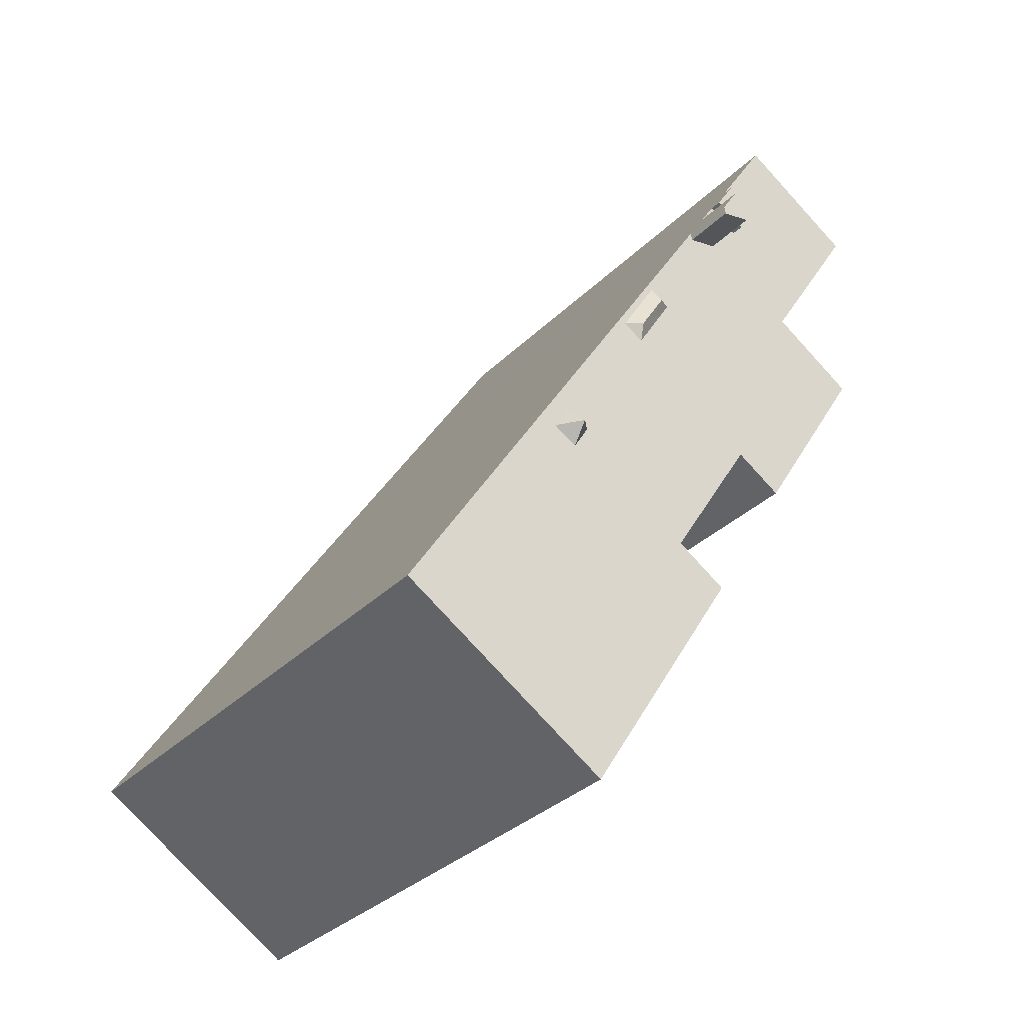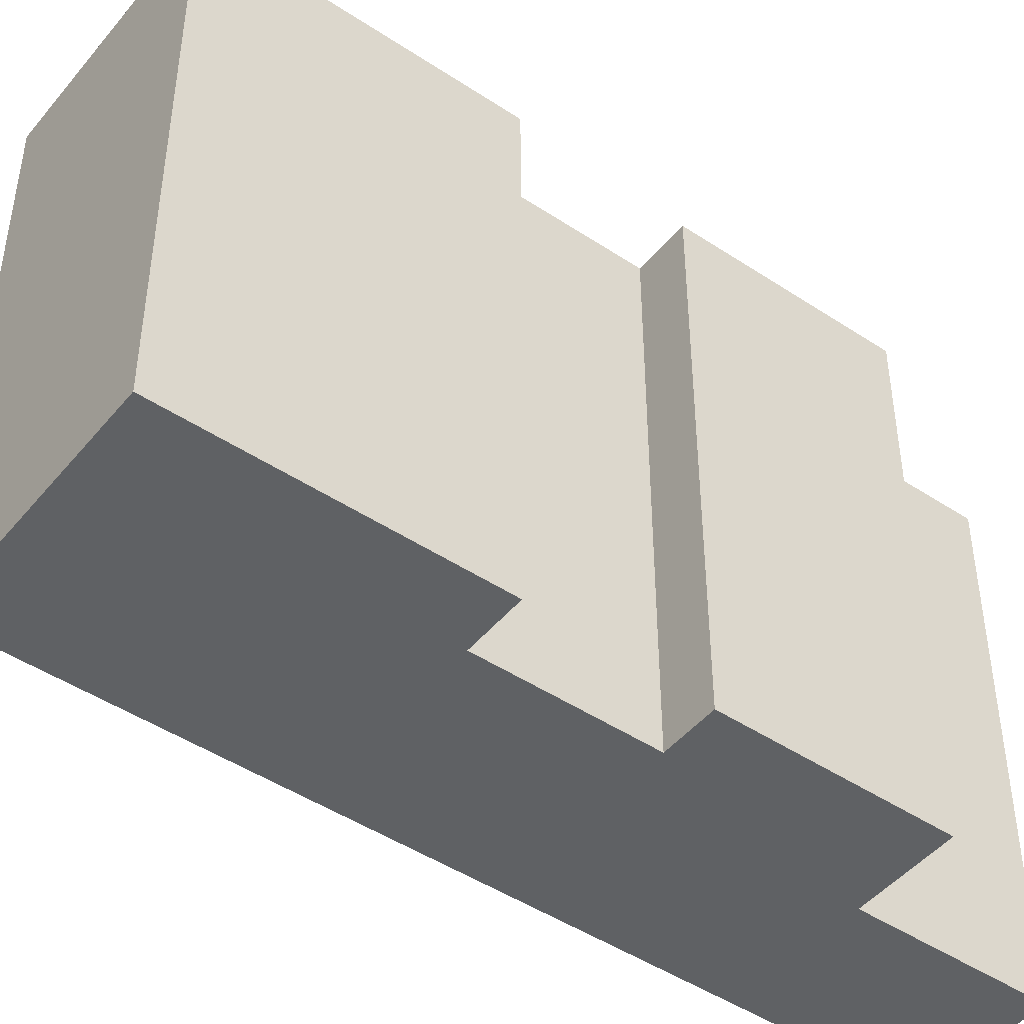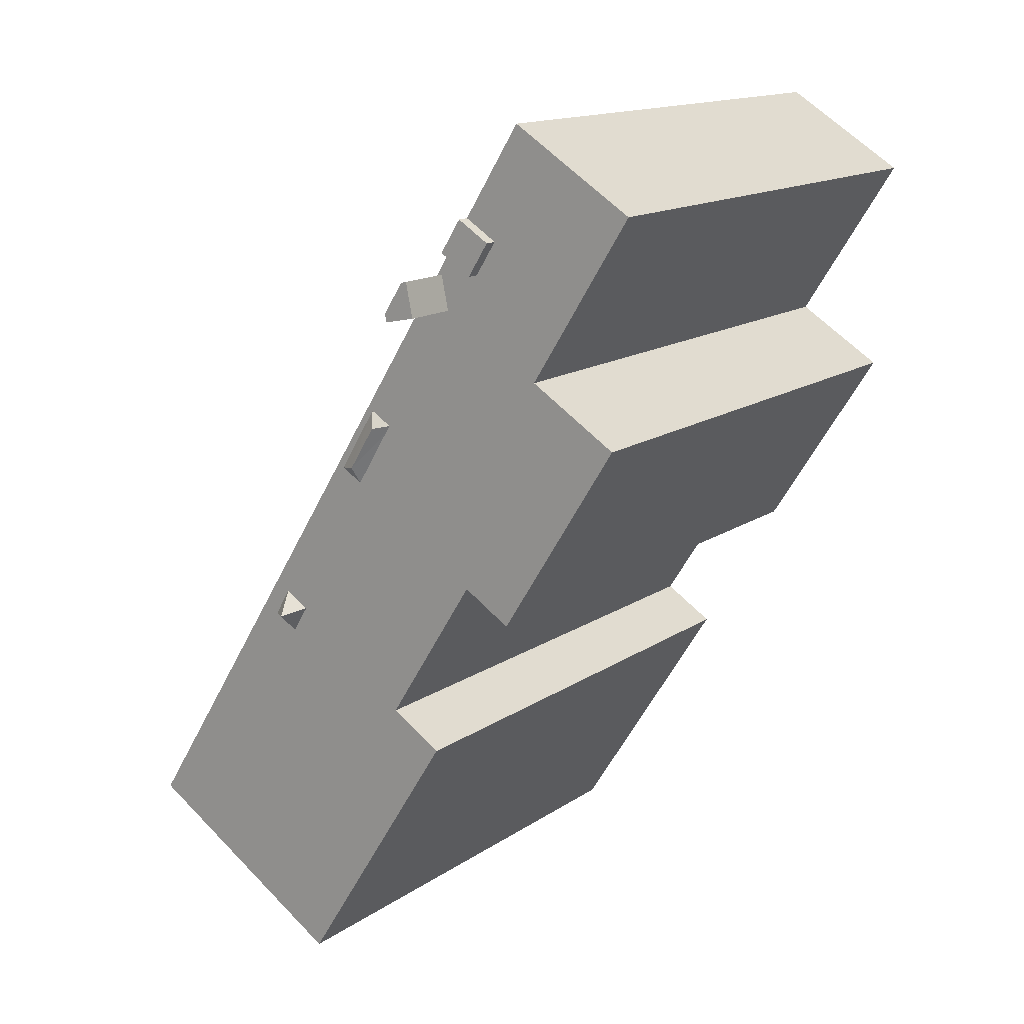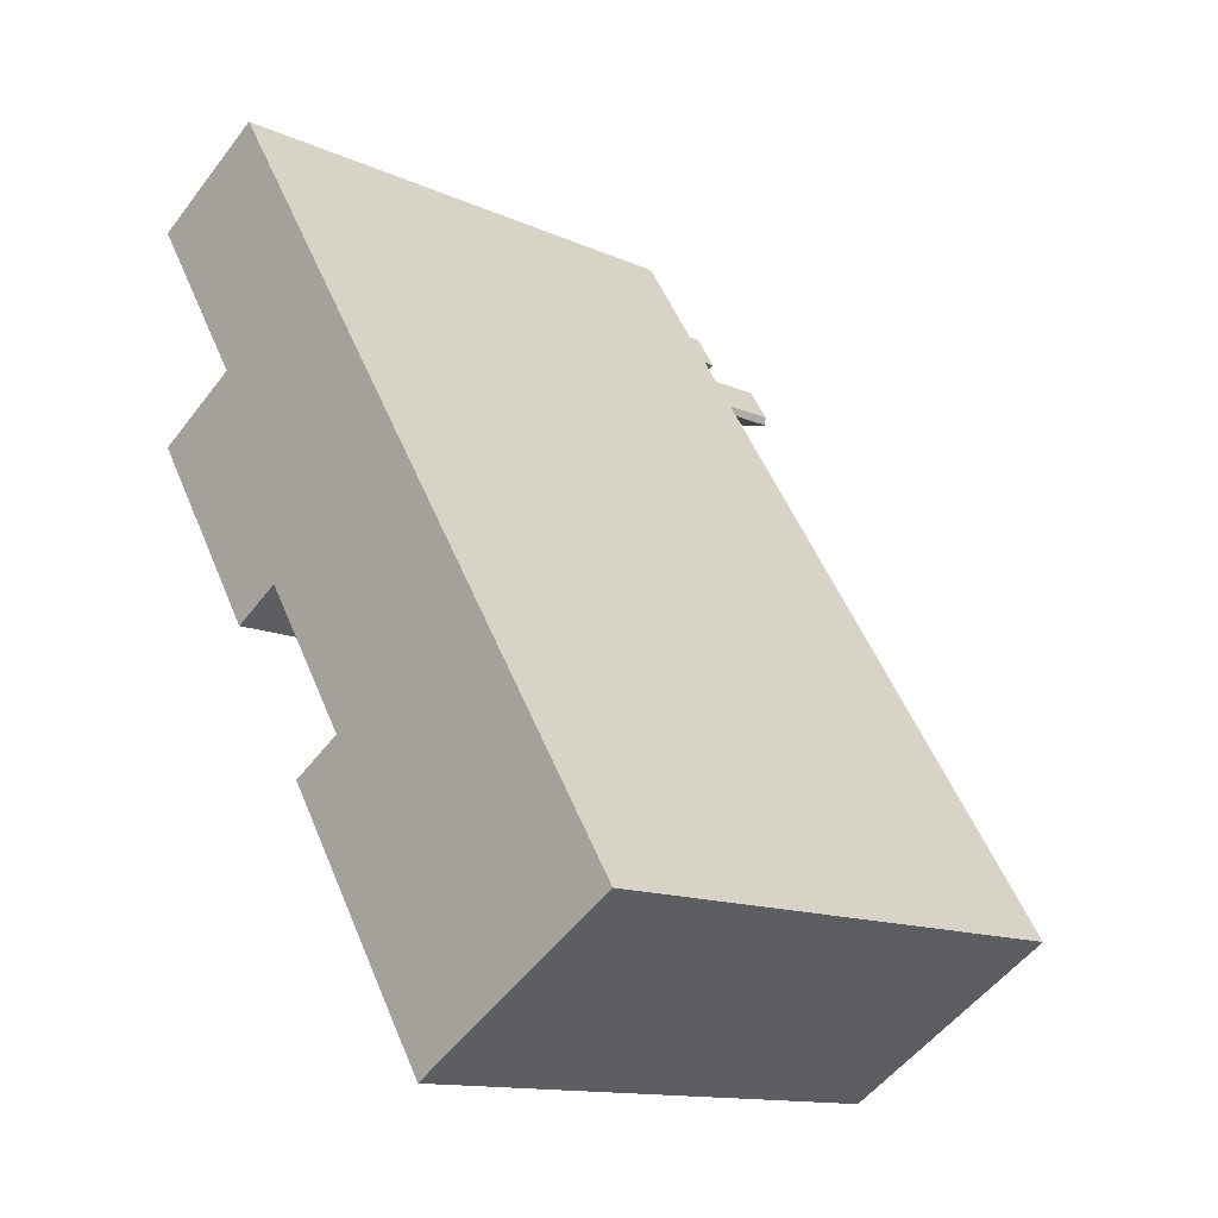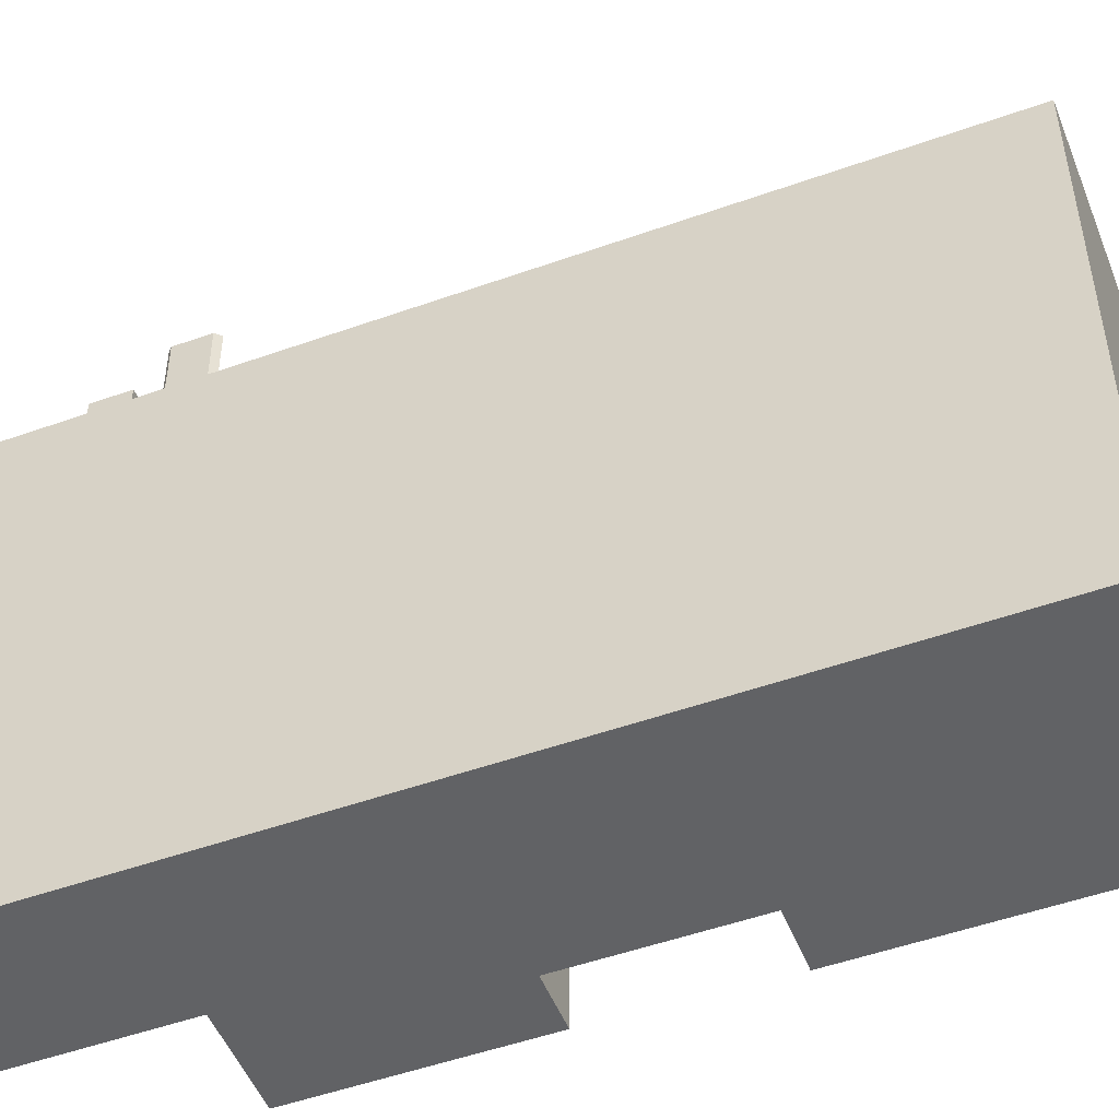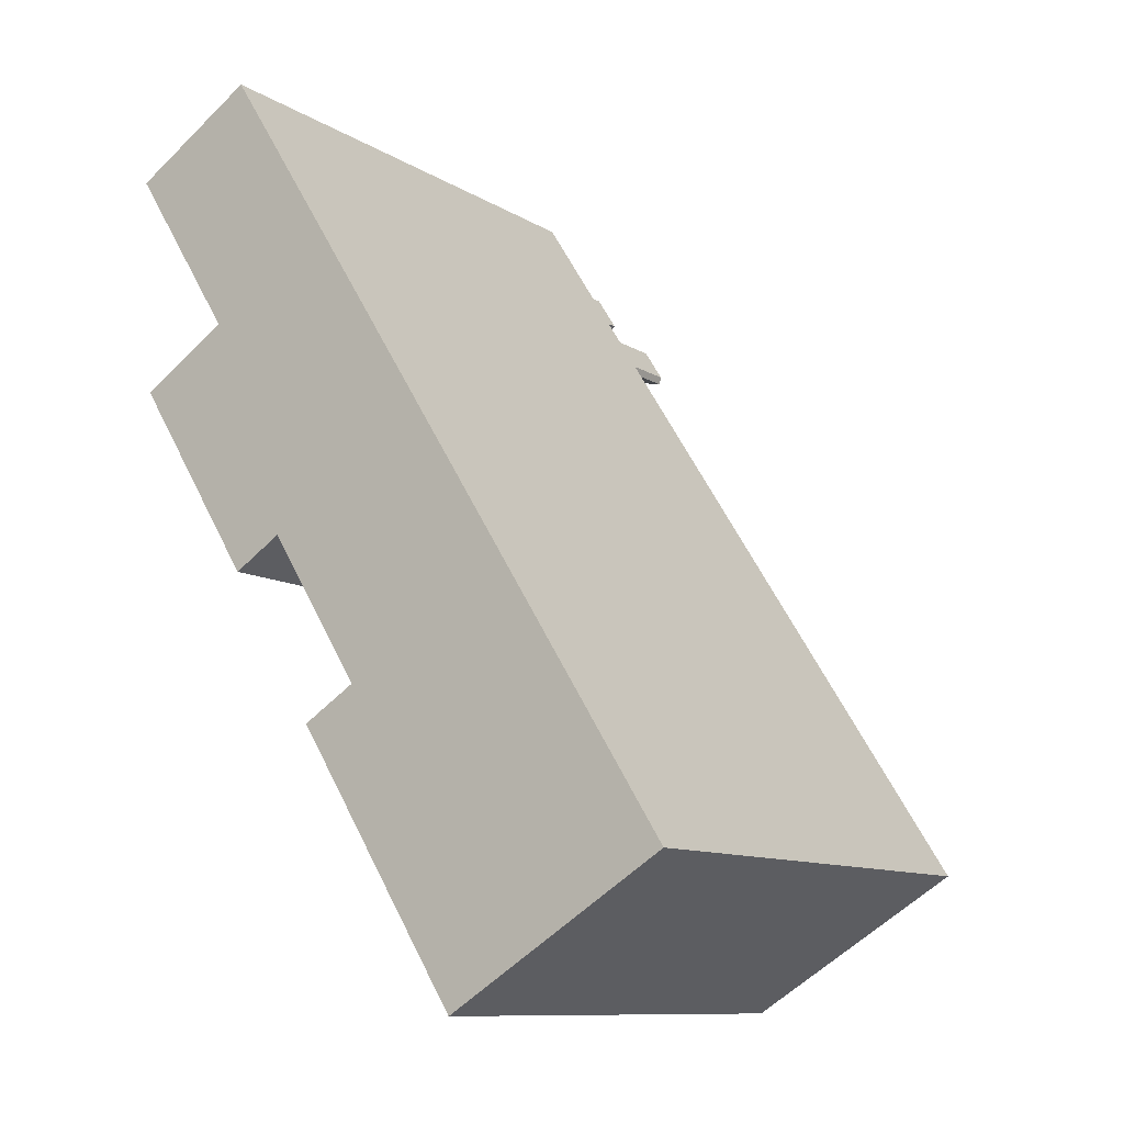
<metadata>
{"format":"obj","ext":"obj","renderer":"f3d","projection":"perspective","resolution":1024,"background":"white","views":[{"elev":-33.2,"azim":142.9,"up":"+Z"},{"elev":-46.6,"azim":-159.2,"up":"+Y"},{"elev":14.7,"azim":-144.8,"up":"+Z"},{"elev":-13.3,"azim":44.6,"up":"+Z"},{"elev":-50.6,"azim":79.2,"up":"+Y"},{"elev":-10.5,"azim":33.8,"up":"+Z"}]}
</metadata>
<code>
v -7.361 7.037 10.17
v -4.185 7.037 12.16
v -2.716 7.037 9.824
v -4.716 7.037 5.956
v -1.593 7.037 7.374
v -2.646 7.037 0.3688
v -2.646 7.037 0.3688
v -1.313 7.037 7.314
v -1.269 7.037 7.521
v -2.646 7.037 0.3688
v -1.593 7.037 7.374
v -1.313 7.037 7.314
v -7.361 7.037 10.17
v -3.236 7.037 8.818
v -4.716 7.037 5.956
v -7.361 7.037 10.17
v -2.716 7.037 9.824
v -3.542 7.037 9.305
v -7.361 7.037 10.17
v -3.542 7.037 9.305
v -3.236 7.037 8.818
v -4.716 7.037 5.956
v -2.646 7.037 0.3688
v -3.884 7.037 -0.4082
v -6.986 7.037 4.53
v -2.646 7.037 0.3688
v -1.269 7.037 7.521
v -0.2738 7.037 -3.407
v -1.628 7.037 -4.258
v -0.2738 7.037 -3.407
v 2.599 7.037 -10.99
v -0.2738 7.037 -3.407
v 8.162 7.037 -7.493
v 2.599 7.037 -10.99
v -4.716 7.037 5.956
v -3.236 7.037 8.818
v -3.002 7.037 8.445
v -4.716 7.037 5.956
v -3.002 7.037 8.445
v -2.175 7.037 8.964
v -4.716 7.037 5.956
v -2.175 7.037 8.964
v -1.929 7.037 8.366
v -2.175 7.037 8.964
v -1.78 7.037 8.334
v -1.929 7.037 8.366
v -4.716 7.037 5.956
v -1.929 7.037 8.366
v -1.968 7.037 8.181
v -4.716 7.037 5.956
v -2.116 7.037 7.485
v -1.593 7.037 7.374
v -4.716 7.037 5.956
v -1.968 7.037 8.181
v -2.116 7.037 7.485
v -0.2738 7.037 -3.407
v -0.2076 7.037 4.318
v 2.765 7.037 -1.109
v -1.269 7.037 7.521
v -0.2076 7.037 4.318
v -0.2738 7.037 -3.407
v -0.2076 7.037 4.318
v -0.08181 7.037 4.115
v 2.765 7.037 -1.109
v -0.2738 7.037 -3.407
v 2.765 7.037 -1.109
v 3.182 7.037 -1.802
v -0.08181 7.037 4.115
v 0.7951 7.037 2.674
v 2.765 7.037 -1.109
v 0.7951 7.037 2.674
v 3.393 7.037 -0.7329
v 2.765 7.037 -1.109
v -0.2738 7.037 -3.407
v 3.182 7.037 -1.802
v 8.162 7.037 -7.493
v -1.269 7.037 7.521
v 0.4698 7.037 4.445
v 0.3419 7.037 4.651
v -1.269 7.037 7.521
v 0.3419 7.037 4.651
v -0.2076 7.037 4.318
v -1.269 7.037 7.521
v 1.344 7.037 3.009
v 0.4698 7.037 4.445
v 1.344 7.037 3.009
v 3.808 7.037 -1.426
v 3.393 7.037 -0.7329
v 1.344 7.037 3.009
v 8.162 7.037 -7.493
v 3.808 7.037 -1.426
v -1.269 7.037 7.521
v 8.162 7.037 -7.493
v 1.344 7.037 3.009
v 0.7951 7.037 2.674
v 1.344 7.037 3.009
v 3.393 7.037 -0.7329
v 3.182 7.037 -1.802
v 3.808 7.037 -1.426
v 8.162 7.037 -7.493
v 0.4698 7.037 4.445
v 1.344 7.037 3.009
v 0.8862 7.271 3.098
v 0.1832 7.271 4.231
v 0.4698 7.037 4.445
v 0.8862 7.271 3.098
v 0.1832 7.271 4.231
v 0.3419 7.037 4.651
v 0.4698 7.037 4.445
v 0.7951 7.037 2.674
v 0.8862 7.271 3.098
v 1.344 7.037 3.009
v -0.2076 7.037 4.318
v 0.3419 7.037 4.651
v 0.1832 7.271 4.231
v -0.2076 7.037 4.318
v 0.1832 7.271 4.231
v -0.08181 7.037 4.115
v -0.08181 7.037 4.115
v 0.1832 7.271 4.231
v 0.8862 7.271 3.098
v -0.08181 7.037 4.115
v 0.8862 7.271 3.098
v 0.7951 7.037 2.674
v 3.182 7.037 -1.802
v 3.235 7.533 -1.301
v 3.808 7.037 -1.426
v 3.235 7.533 -1.301
v 3.393 7.037 -0.7329
v 3.808 7.037 -1.426
v 2.765 7.037 -1.109
v 3.235 7.533 -1.301
v 3.182 7.037 -1.802
v 2.765 7.037 -1.109
v 3.393 7.037 -0.7329
v 3.235 7.533 -1.301
v -3.542 7.362 9.305
v -2.716 7.362 9.824
v -2.175 7.362 8.964
v -3.002 7.362 8.445
v -2.116 8.479 7.485
v -1.269 8.479 7.521
v -1.313 8.479 7.314
v -2.116 8.479 7.485
v -1.78 8.479 8.334
v -1.269 8.479 7.521
v -2.116 8.479 7.485
v -1.929 8.479 8.366
v -1.78 8.479 8.334
v -7.361 -7.047 10.17
v -4.185 -7.047 12.16
v -4.185 7.037 12.16
v -7.361 7.037 10.17
v -4.185 -7.047 12.16
v -2.716 -7.047 9.824
v -2.716 7.037 9.824
v -4.185 7.037 12.16
v -2.716 -7.047 9.824
v -2.175 -7.047 8.964
v -2.175 7.037 8.964
v -2.716 7.037 9.824
v -2.175 -7.047 8.964
v -1.78 -7.047 8.334
v -1.78 7.037 8.334
v -2.175 7.037 8.964
v -1.78 -7.047 8.334
v -1.269 -7.047 7.521
v -1.269 7.037 7.521
v -1.78 7.037 8.334
v -1.269 -7.047 7.521
v 8.162 -7.047 -7.493
v 8.162 7.037 -7.493
v -1.269 7.037 7.521
v -2.716 7.037 9.824
v -2.175 7.037 8.964
v -2.175 7.362 8.964
v -2.716 7.362 9.824
v -1.78 7.037 8.334
v -1.269 7.037 7.521
v -1.269 8.479 7.521
v -1.78 8.479 8.334
v 2.599 7.037 -10.99
v 8.162 7.037 -7.493
v 8.162 -7.047 -7.493
v 2.599 -7.047 -10.99
v -1.628 7.037 -4.258
v 2.599 7.037 -10.99
v 2.599 -7.047 -10.99
v -1.628 -7.047 -4.258
v -0.9508 -7.047 -3.833
v -0.2738 -7.047 -3.407
v -0.2738 7.037 -3.407
v -1.628 7.037 -4.258
v -1.628 -7.047 -4.258
v -0.9508 -7.047 -3.833
v -1.628 7.037 -4.258
v -0.9508 -7.047 -3.833
v -0.2738 7.037 -3.407
v -2.646 7.037 0.3688
v -0.2738 7.037 -3.407
v -0.2738 -7.047 -3.407
v -2.646 -7.047 0.3688
v -3.884 7.037 -0.4082
v -2.646 7.037 0.3688
v -2.646 -7.047 0.3688
v -3.884 -7.047 -0.4082
v -6.986 7.037 4.53
v -3.884 7.037 -0.4082
v -3.884 -7.047 -0.4082
v -6.986 -7.047 4.53
v -6.986 -7.047 4.53
v -4.716 -7.047 5.956
v -4.716 7.037 5.956
v -6.986 7.037 4.53
v -7.361 7.037 10.17
v -4.716 7.037 5.956
v -4.716 -7.047 5.956
v -7.361 -7.047 10.17
v -3.542 7.037 9.305
v -2.716 7.037 9.824
v -2.716 7.362 9.824
v -3.542 7.362 9.305
v -3.002 7.362 8.445
v -2.175 7.362 8.964
v -2.175 7.037 8.964
v -3.002 7.037 8.445
v -3.542 7.362 9.305
v -3.236 7.037 8.818
v -3.542 7.037 9.305
v -3.236 7.037 8.818
v -3.002 7.362 8.445
v -3.002 7.037 8.445
v -3.542 7.362 9.305
v -3.002 7.362 8.445
v -3.236 7.037 8.818
v -1.929 7.037 8.366
v -1.78 7.037 8.334
v -1.78 8.479 8.334
v -1.929 8.479 8.366
v -1.313 8.479 7.314
v -1.269 8.479 7.521
v -1.269 7.037 7.521
v -1.313 7.037 7.314
v -2.116 8.479 7.485
v -1.593 7.037 7.374
v -2.116 7.037 7.485
v -1.593 7.037 7.374
v -1.313 8.479 7.314
v -1.313 7.037 7.314
v -2.116 8.479 7.485
v -1.313 8.479 7.314
v -1.593 7.037 7.374
v -1.968 7.037 8.181
v -1.929 7.037 8.366
v -1.929 8.479 8.366
v -2.116 7.037 7.485
v -1.968 7.037 8.181
v -1.929 8.479 8.366
v -2.116 8.479 7.485
v -4.716 -7.047 5.956
v -6.986 -7.047 4.53
v -3.884 -7.047 -0.4082
v -2.646 -7.047 0.3688
v -0.2738 -7.047 -3.407
v -0.9508 -7.047 -3.833
v -1.628 -7.047 -4.258
v 2.599 -7.047 -10.99
v 8.162 -7.047 -7.493
v -1.269 -7.047 7.521
v -1.78 -7.047 8.334
v -2.175 -7.047 8.964
v -2.716 -7.047 9.824
v -4.185 -7.047 12.16
v -7.361 -7.047 10.17
g CDNNDG02_0009720
f 1 2 3
f 4 5 6
f 7 8 9
f 10 11 12
f 13 14 15
f 16 17 18
f 19 20 21
f 25 22 23
f 23 24 25
f 26 27 28
f 29 30 31
f 32 33 34
f 35 36 37
f 38 39 40
f 41 42 43
f 44 45 46
f 47 48 49
f 50 51 52
f 53 54 55
f 56 57 58
f 59 60 61
f 62 63 64
f 65 66 67
f 68 69 70
f 71 72 73
f 74 75 76
f 77 78 79
f 80 81 82
f 83 84 85
f 86 87 88
f 89 90 91
f 92 93 94
f 95 96 97
f 98 99 100
f 101 102 103
f 104 105 106
f 107 108 109
f 110 111 112
f 113 114 115
f 116 117 118
f 119 120 121
f 122 123 124
f 125 126 127
f 128 129 130
f 131 132 133
f 134 135 136
f 138 139 140
f 137 138 140
f 141 142 143
f 144 145 146
f 147 148 149
f 150 152 153
f 152 150 151
f 154 156 157
f 154 155 156
f 159 160 158
f 158 160 161
f 163 164 162
f 162 164 165
f 167 168 169
f 166 167 169
f 170 172 173
f 170 171 172
f 174 176 177
f 174 175 176
f 178 180 181
f 178 179 180
f 183 184 185
f 182 183 185
f 189 186 187
f 188 189 187
f 190 191 192
f 193 194 195
f 196 197 198
f 199 200 201
f 202 199 201
f 205 203 204
f 203 205 206
f 207 209 210
f 207 208 209
f 214 211 213
f 213 211 212
f 216 217 218
f 215 216 218
f 222 219 221
f 221 219 220
f 223 225 226
f 223 224 225
f 227 228 229
f 230 231 232
f 233 234 235
f 236 237 238
f 239 236 238
f 240 242 243
f 242 240 241
f 244 245 246
f 247 248 249
f 250 251 252
f 253 254 255
f 259 256 257
f 257 258 259
f 272 274 260
f 271 260 270
f 261 262 263
f 272 273 274
f 269 264 268
f 263 260 261
f 271 272 260
f 265 267 264
f 266 267 265
f 270 260 269
f 268 264 267
f 264 269 263
f 269 260 263

</code>
